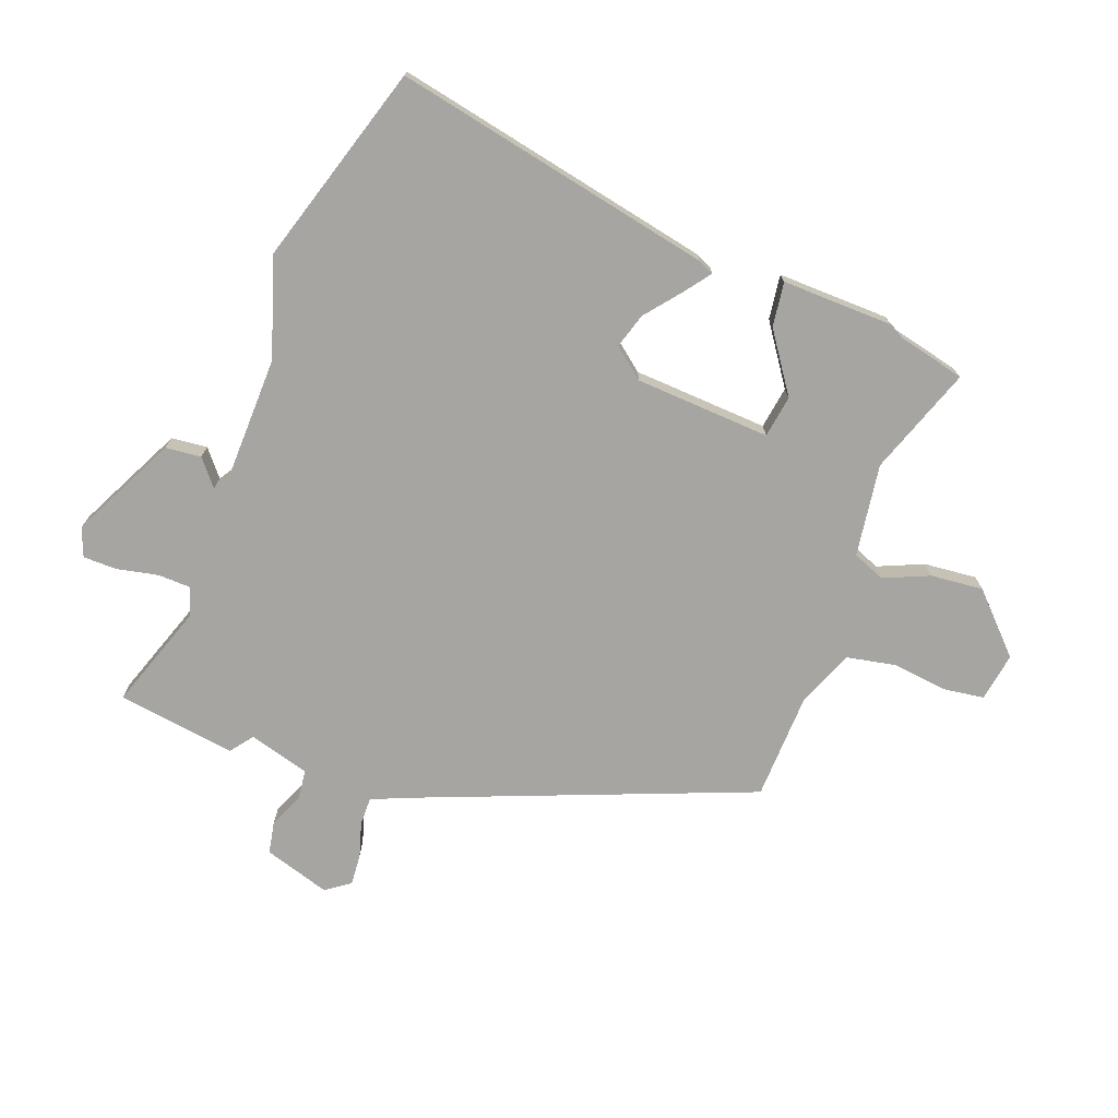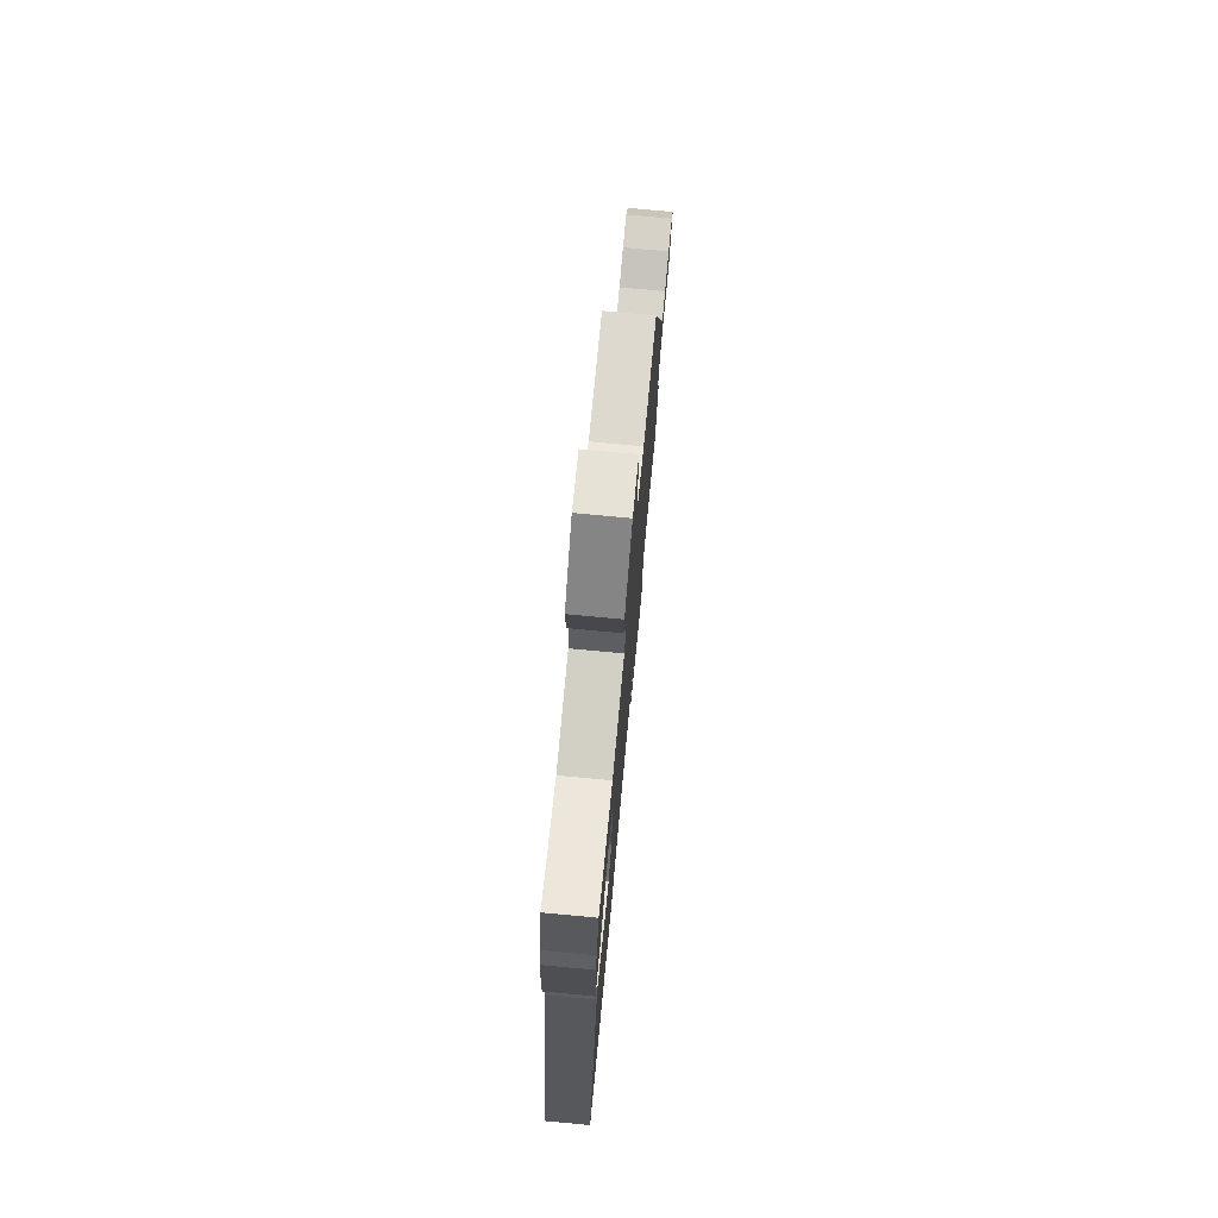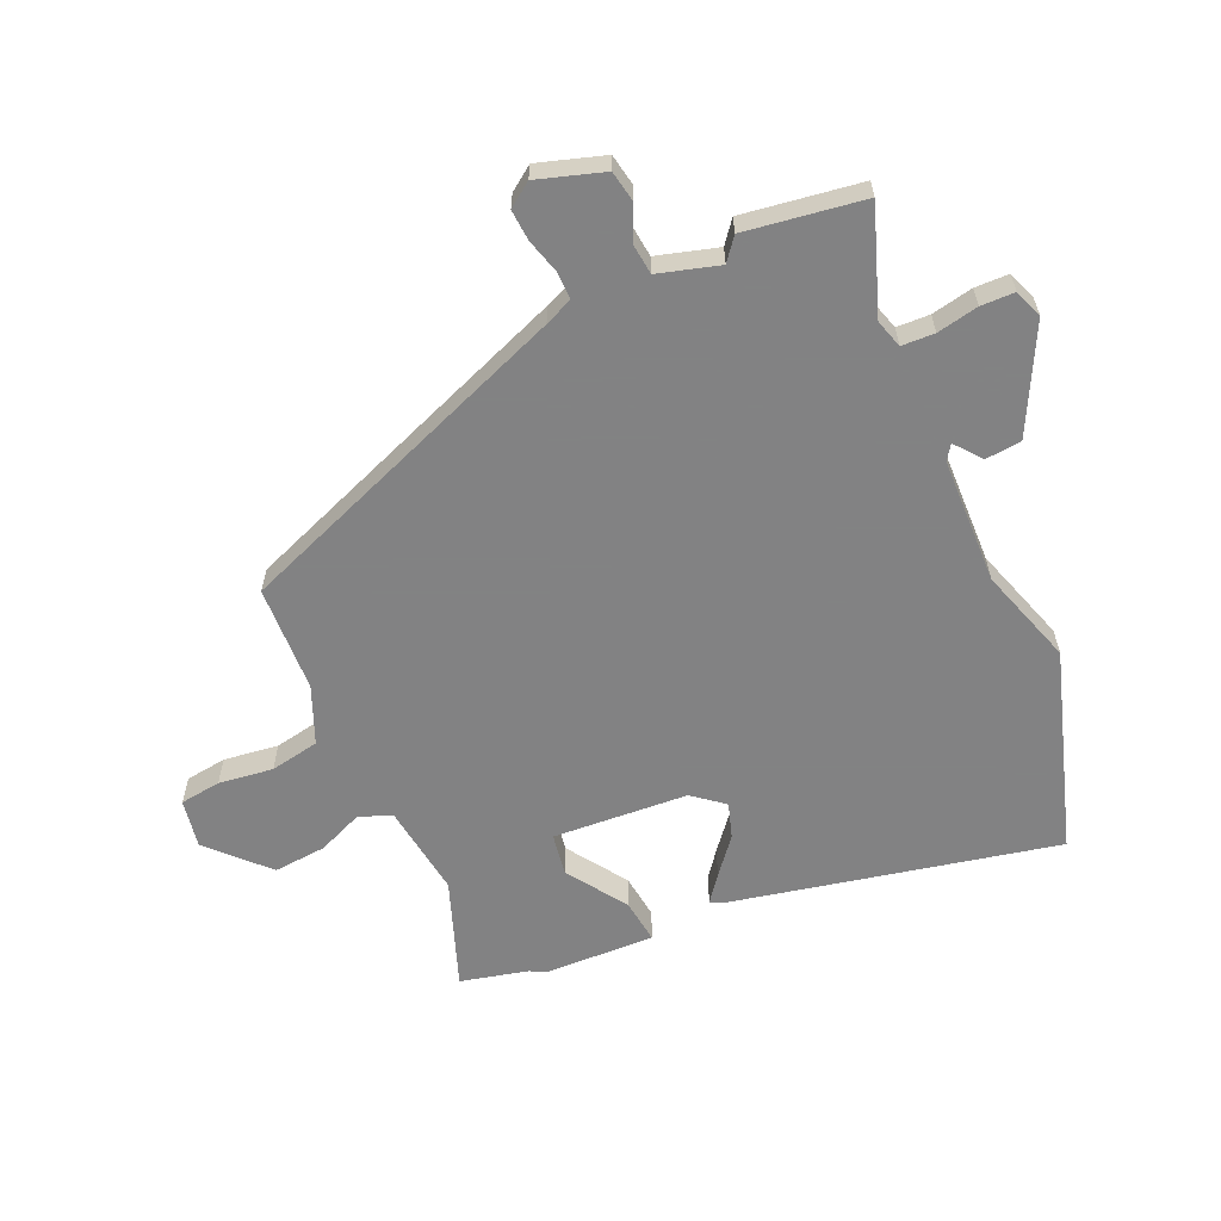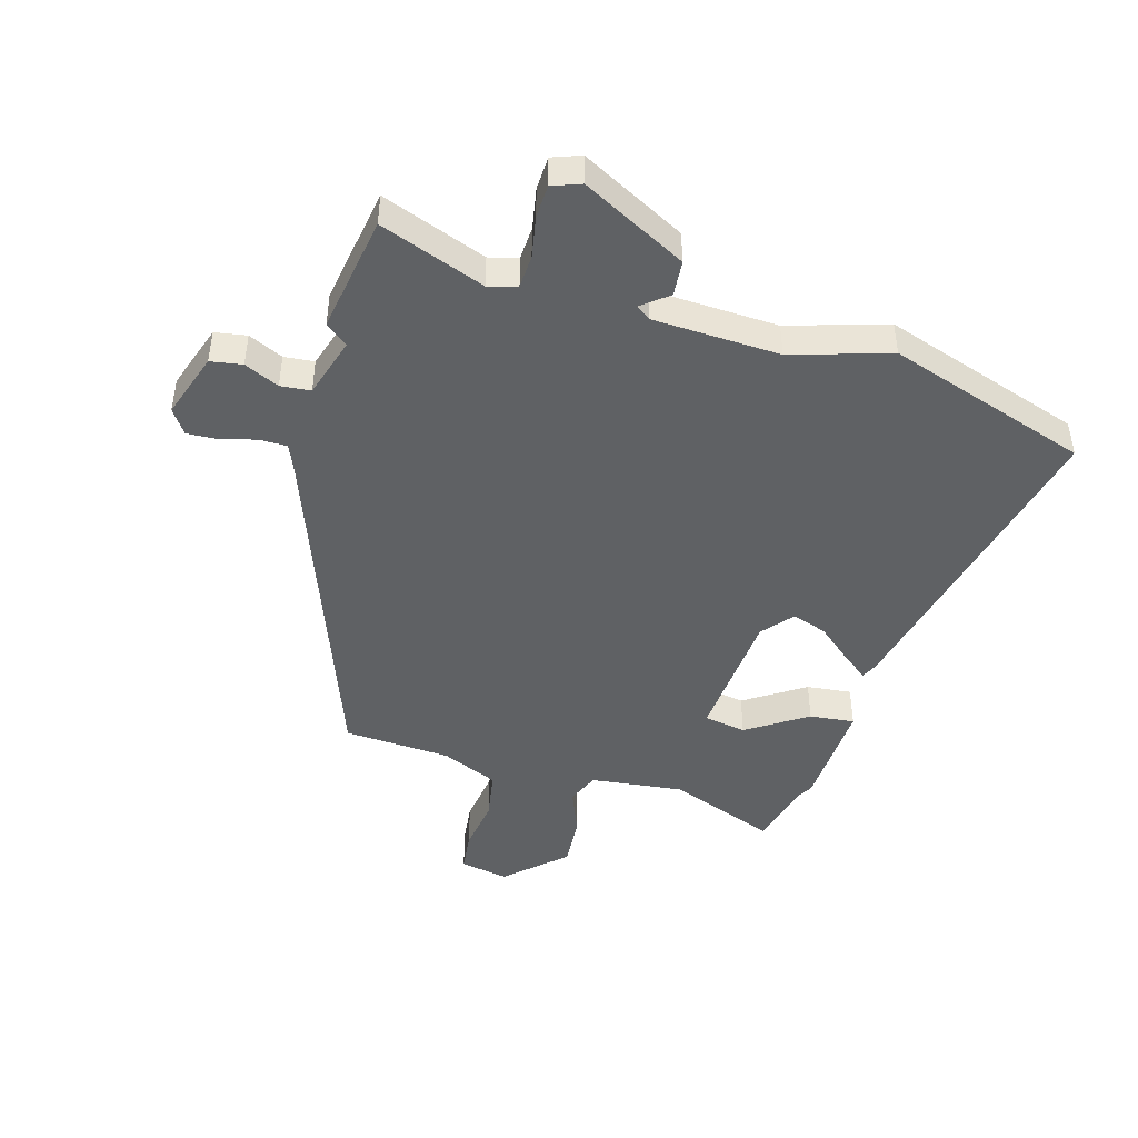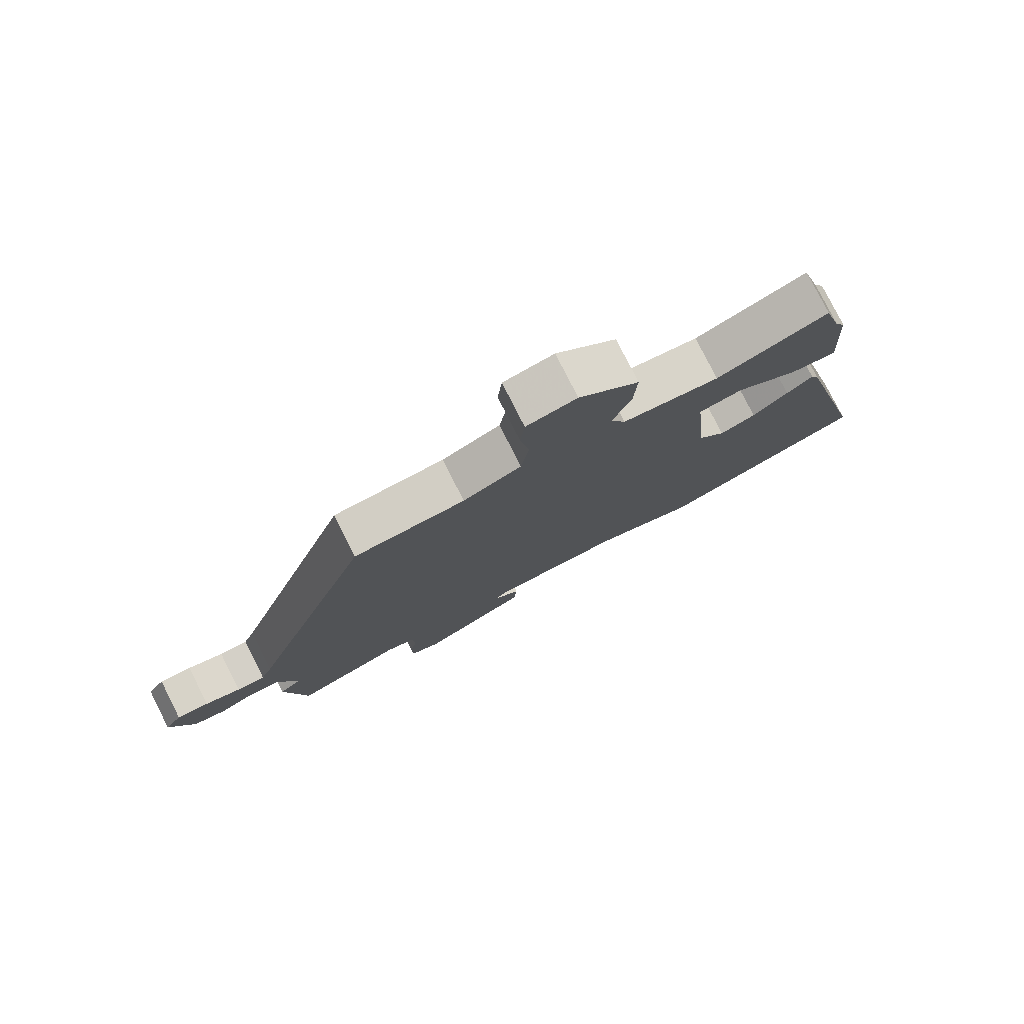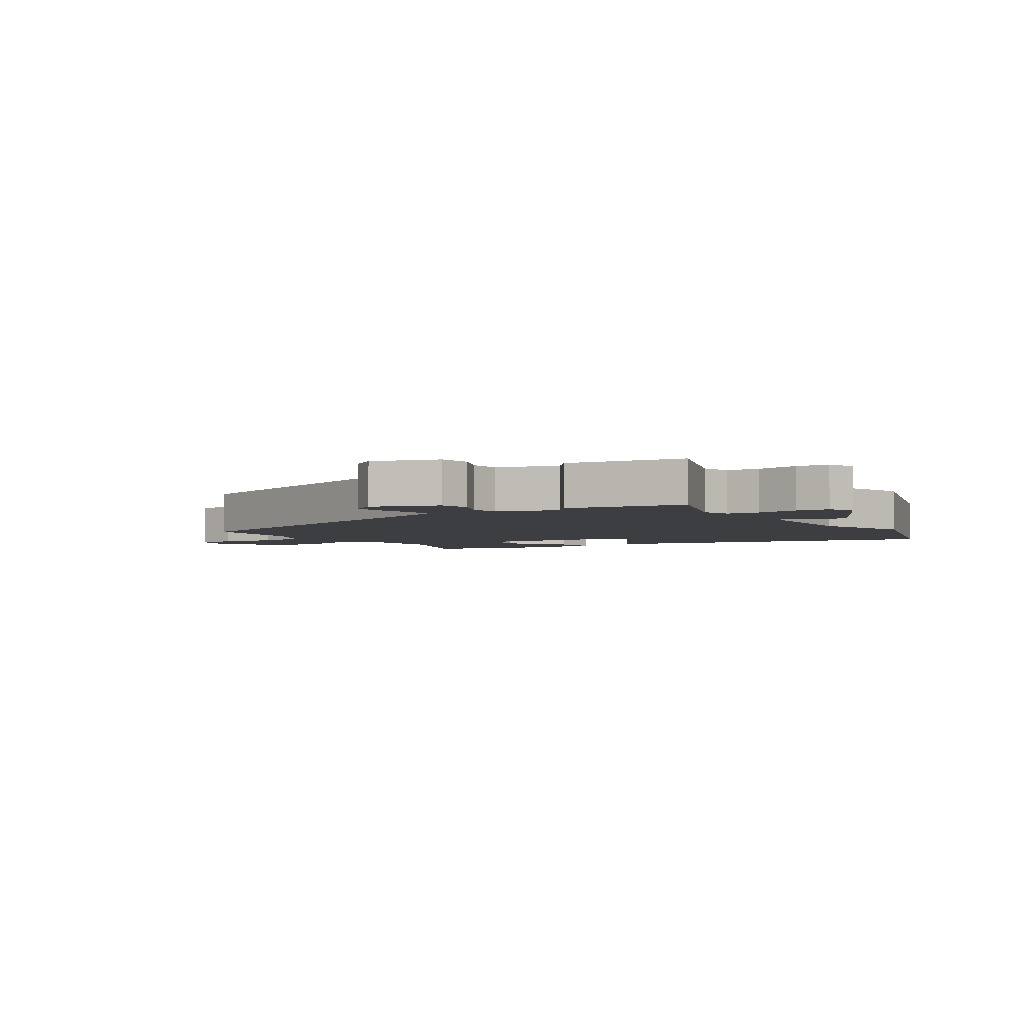
<metadata>
{"format":"obj","ext":"obj","renderer":"f3d","projection":"perspective","resolution":1024,"background":"white","views":[{"elev":-73.9,"azim":-108.2,"up":"+Y"},{"elev":76.0,"azim":-84.7,"up":"+Z"},{"elev":-60.9,"azim":115.7,"up":"+Y"},{"elev":-45.6,"azim":164.9,"up":"+Y"},{"elev":78.9,"azim":153.2,"up":"+Z"},{"elev":-3.6,"azim":124.3,"up":"+Y"}]}
</metadata>
<code>
v -0.324 0.07 -0.561
v -0.662 0.07 -0.443
v -0.529 0.07 0.098
v -0.516 0.07 0.124
v -0.473 0.07 0.089
v -0.415 0.07 0.038
v -0.356 0.07 0.017
v -0.312 0.07 0.068
v -0.29 0.07 0.297
v -0.361 0.07 0.311
v -0.464 0.07 0.246
v -0.54 0.07 0.239
v -0.528 0.07 0.427
v -0.513 0.07 0.453
v -0.482 0.07 0.566
v -0.301 0.07 0.493
v -0.143 0.07 0.509
v -0.119 0.07 0.563
v -0.149 0.07 0.641
v -0.154 0.07 0.731
v -0.056 0.07 0.819
v 0.026 0.07 0.802
v 0.033 0.07 0.732
v 0.018 0.07 0.64
v 0.031 0.07 0.556
v 0.126 0.07 0.513
v 0.307 0.07 0.499
v 0.512 0.07 -0.089
v 0.531 0.07 -0.137
v 0.578 0.07 -0.138
v 0.637 0.07 -0.123
v 0.69 0.07 -0.121
v 0.718 0.07 -0.163
v 0.679 0.07 -0.274
v 0.625 0.07 -0.282
v 0.567 0.07 -0.254
v 0.516 0.07 -0.258
v 0.483 0.07 -0.36
v 0.52 0.07 -0.391
v 0.484 0.07 -0.591
v 0.308 0.07 -0.522
v 0.259 0.07 -0.535
v 0.255 0.07 -0.591
v 0.267 0.07 -0.662
v 0.264 0.07 -0.719
v 0.215 0.07 -0.736
v 0.04 0.07 -0.64
v 0.036 0.07 -0.579
v 0.082 0.07 -0.544
v 0.057 0.07 -0.526
v -0.157 0.07 -0.513
v -0.324 0 -0.561
v -0.662 0 -0.443
v -0.529 0 0.098
v -0.516 0 0.124
v -0.473 0 0.089
v -0.415 0 0.038
v -0.356 0 0.017
v -0.312 0 0.068
v -0.29 0 0.297
v -0.361 0 0.311
v -0.464 0 0.246
v -0.54 0 0.239
v -0.528 0 0.427
v -0.513 0 0.453
v -0.482 0 0.566
v -0.301 0 0.493
v -0.143 0 0.509
v -0.119 0 0.563
v -0.149 0 0.641
v -0.154 0 0.731
v -0.056 0 0.819
v 0.026 0 0.802
v 0.033 0 0.732
v 0.018 0 0.64
v 0.031 0 0.556
v 0.126 0 0.513
v 0.307 0 0.499
v 0.512 0 -0.089
v 0.531 0 -0.137
v 0.578 0 -0.138
v 0.637 0 -0.123
v 0.69 0 -0.121
v 0.718 0 -0.163
v 0.679 0 -0.274
v 0.625 0 -0.282
v 0.567 0 -0.254
v 0.516 0 -0.258
v 0.483 0 -0.36
v 0.52 0 -0.391
v 0.484 0 -0.591
v 0.308 0 -0.522
v 0.259 0 -0.535
v 0.255 0 -0.591
v 0.267 0 -0.662
v 0.264 0 -0.719
v 0.215 0 -0.736
v 0.04 0 -0.64
v 0.036 0 -0.579
v 0.082 0 -0.544
v 0.057 0 -0.526
v -0.157 0 -0.513
f 47 48 49
f 46 47 49
f 45 46 49
f 44 45 49
f 43 44 49
f 42 43 49 50
f 41 42 50 51
f 38 39 40 41
f 37 38 41 51
f 34 35 36
f 33 34 36
f 32 33 36
f 31 32 36
f 30 31 36
f 29 30 36 37
f 51 1 2
f 37 51 2
f 29 37 2
f 28 29 2
f 22 23 24
f 21 22 24
f 20 21 24
f 19 20 24
f 18 19 24
f 17 18 24 25
f 14 15 16
f 14 16 17
f 13 14 17
f 12 13 17
f 11 12 17
f 10 11 17
f 17 25 26
f 10 17 26
f 9 10 26
f 4 5 6
f 3 4 6
f 2 3 6
f 2 6 7
f 28 2 7 8
f 26 27 28
f 9 26 28
f 8 9 28
f 100 99 98
f 100 98 97
f 100 97 96
f 100 96 95
f 100 95 94
f 101 100 94 93
f 102 101 93 92
f 92 91 90 89
f 102 92 89 88
f 87 86 85
f 87 85 84
f 87 84 83
f 87 83 82
f 87 82 81
f 88 87 81 80
f 53 52 102
f 53 102 88
f 53 88 80
f 53 80 79
f 75 74 73
f 75 73 72
f 75 72 71
f 75 71 70
f 75 70 69
f 76 75 69 68
f 67 66 65
f 68 67 65
f 68 65 64
f 68 64 63
f 68 63 62
f 68 62 61
f 77 76 68
f 77 68 61
f 77 61 60
f 57 56 55
f 57 55 54
f 57 54 53
f 58 57 53
f 59 58 53 79
f 79 78 77
f 79 77 60
f 79 60 59
f 1 52 53 2
f 2 53 54 3
f 3 54 55 4
f 4 55 56 5
f 5 56 57 6
f 6 57 58 7
f 7 58 59 8
f 8 59 60 9
f 9 60 61 10
f 10 61 62 11
f 11 62 63 12
f 12 63 64 13
f 13 64 65 14
f 14 65 66 15
f 15 66 67 16
f 16 67 68 17
f 17 68 69 18
f 18 69 70 19
f 19 70 71 20
f 20 71 72 21
f 21 72 73 22
f 22 73 74 23
f 23 74 75 24
f 24 75 76 25
f 25 76 77 26
f 26 77 78 27
f 27 78 79 28
f 28 79 80 29
f 29 80 81 30
f 30 81 82 31
f 31 82 83 32
f 32 83 84 33
f 33 84 85 34
f 34 85 86 35
f 35 86 87 36
f 36 87 88 37
f 37 88 89 38
f 38 89 90 39
f 39 90 91 40
f 40 91 92 41
f 41 92 93 42
f 42 93 94 43
f 43 94 95 44
f 44 95 96 45
f 45 96 97 46
f 46 97 98 47
f 47 98 99 48
f 48 99 100 49
f 49 100 101 50
f 50 101 102 51
f 51 102 52 1

</code>
